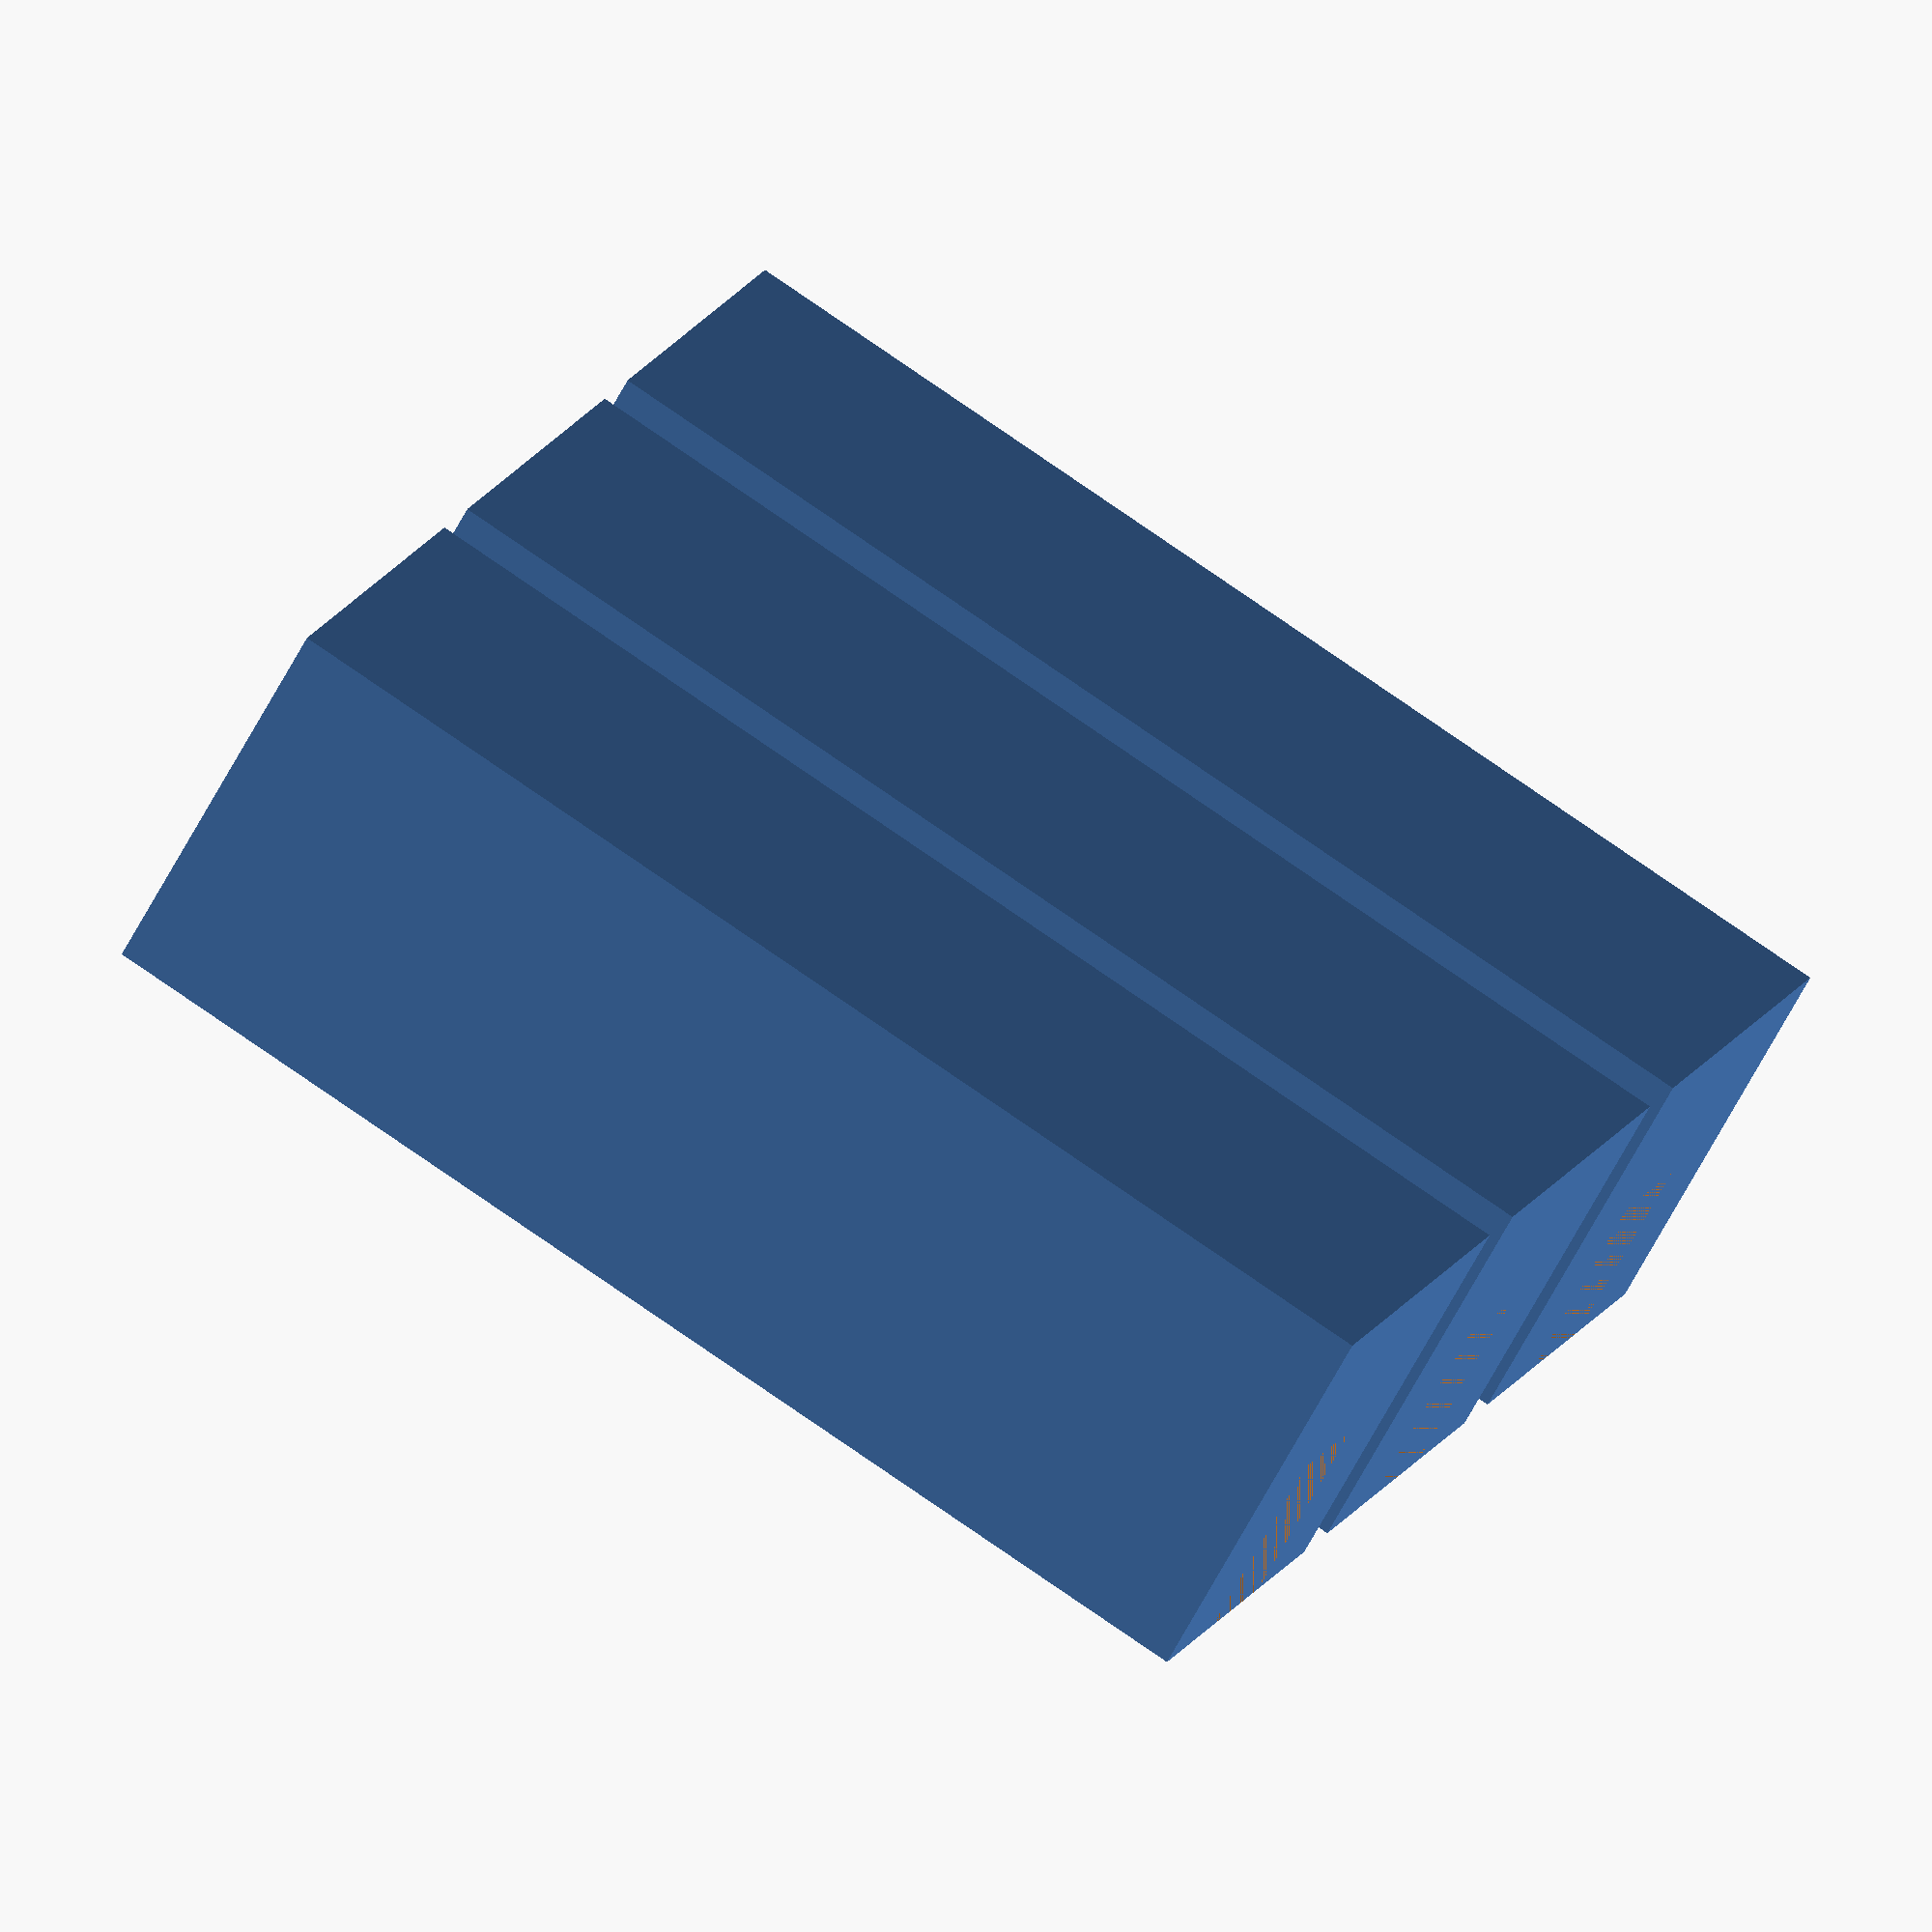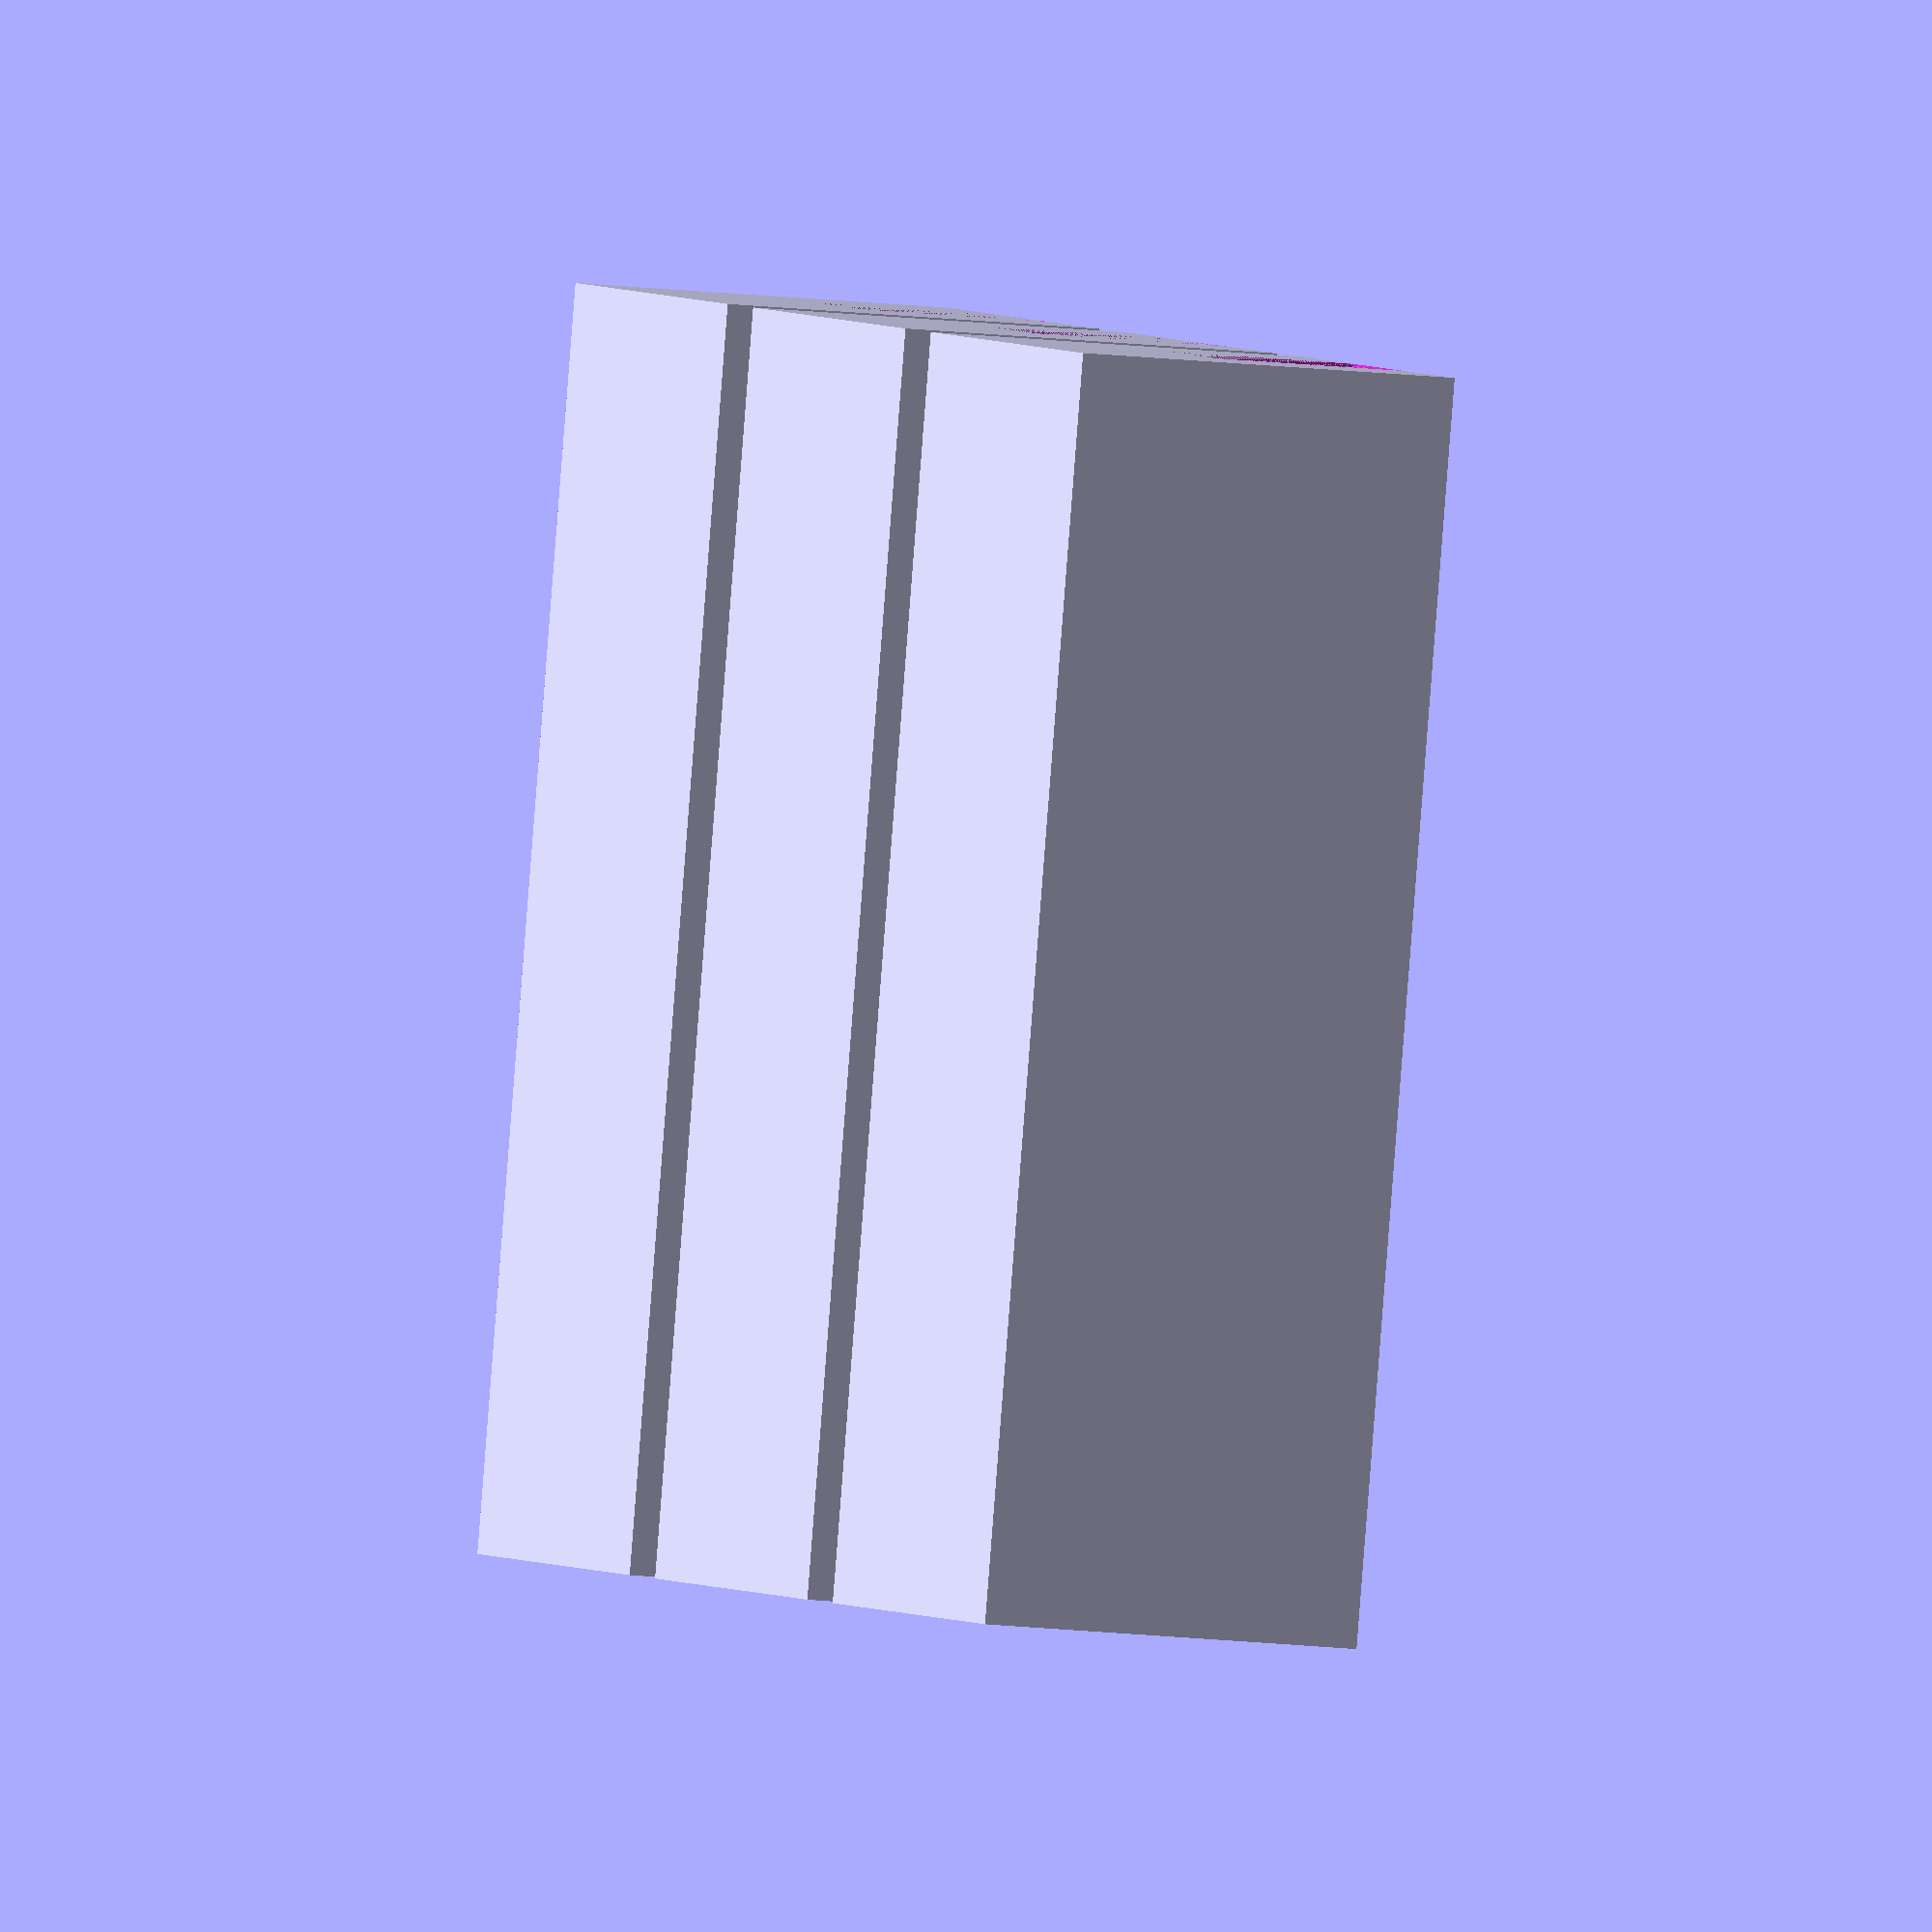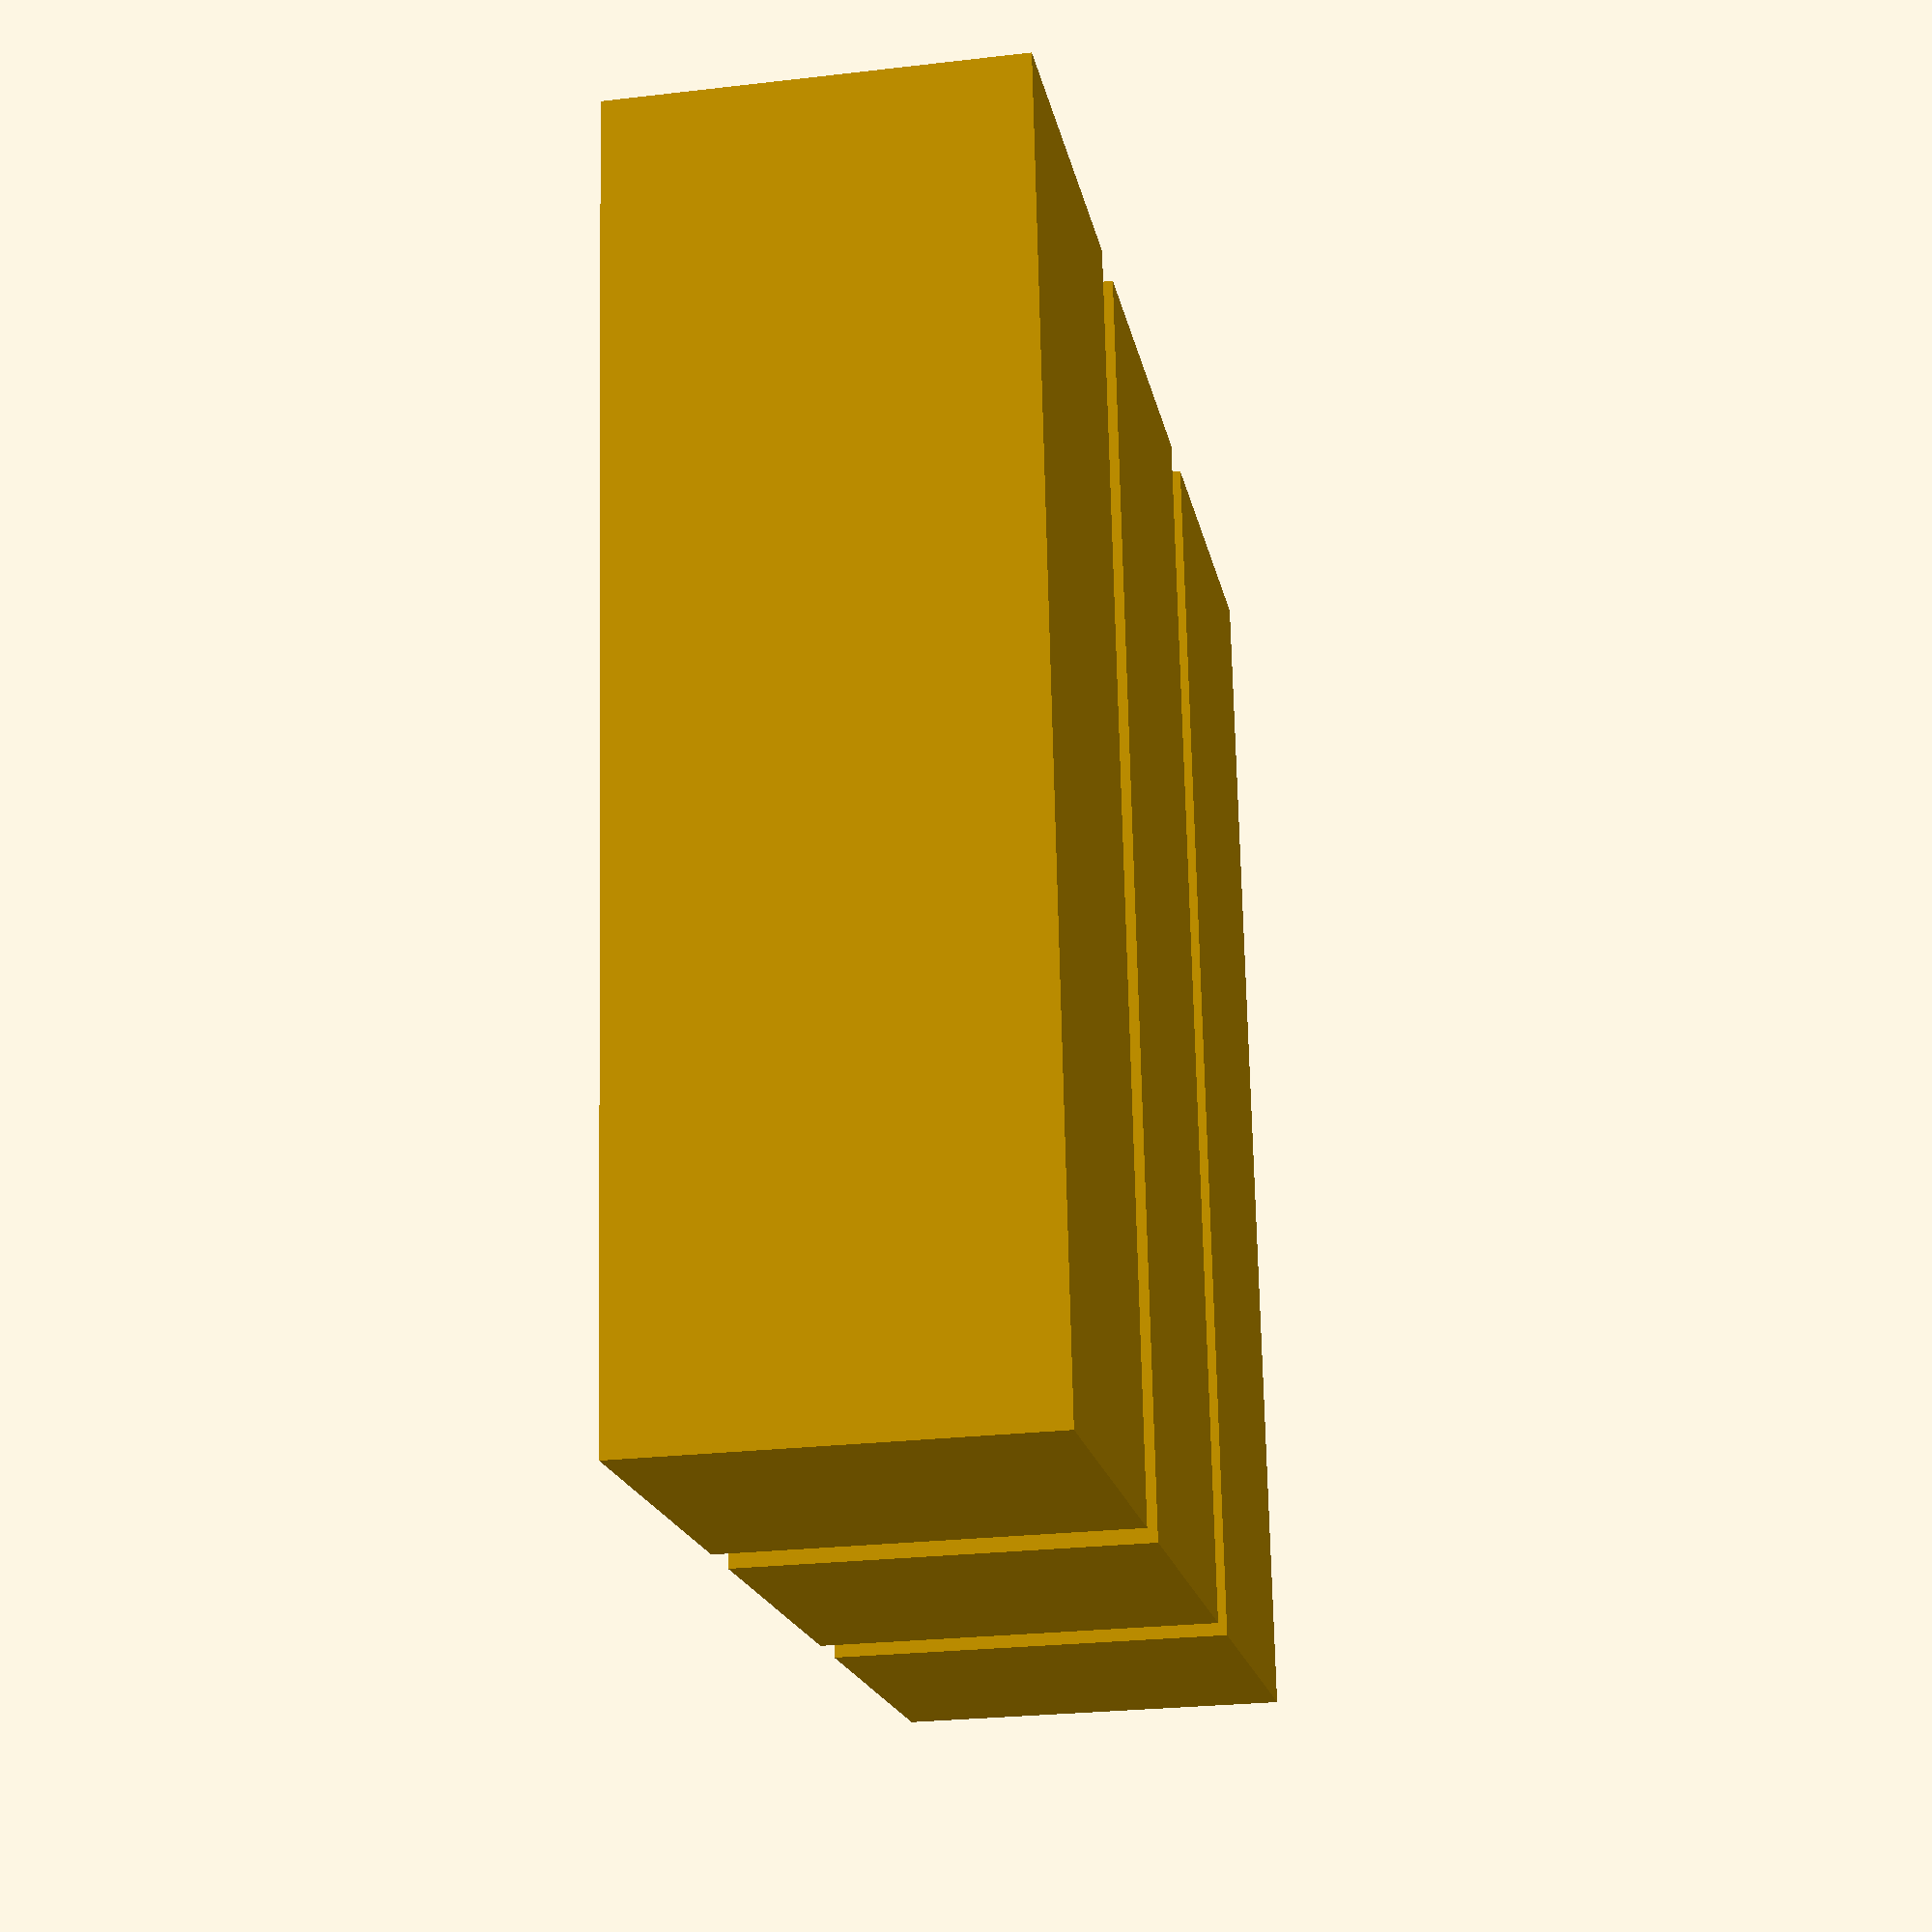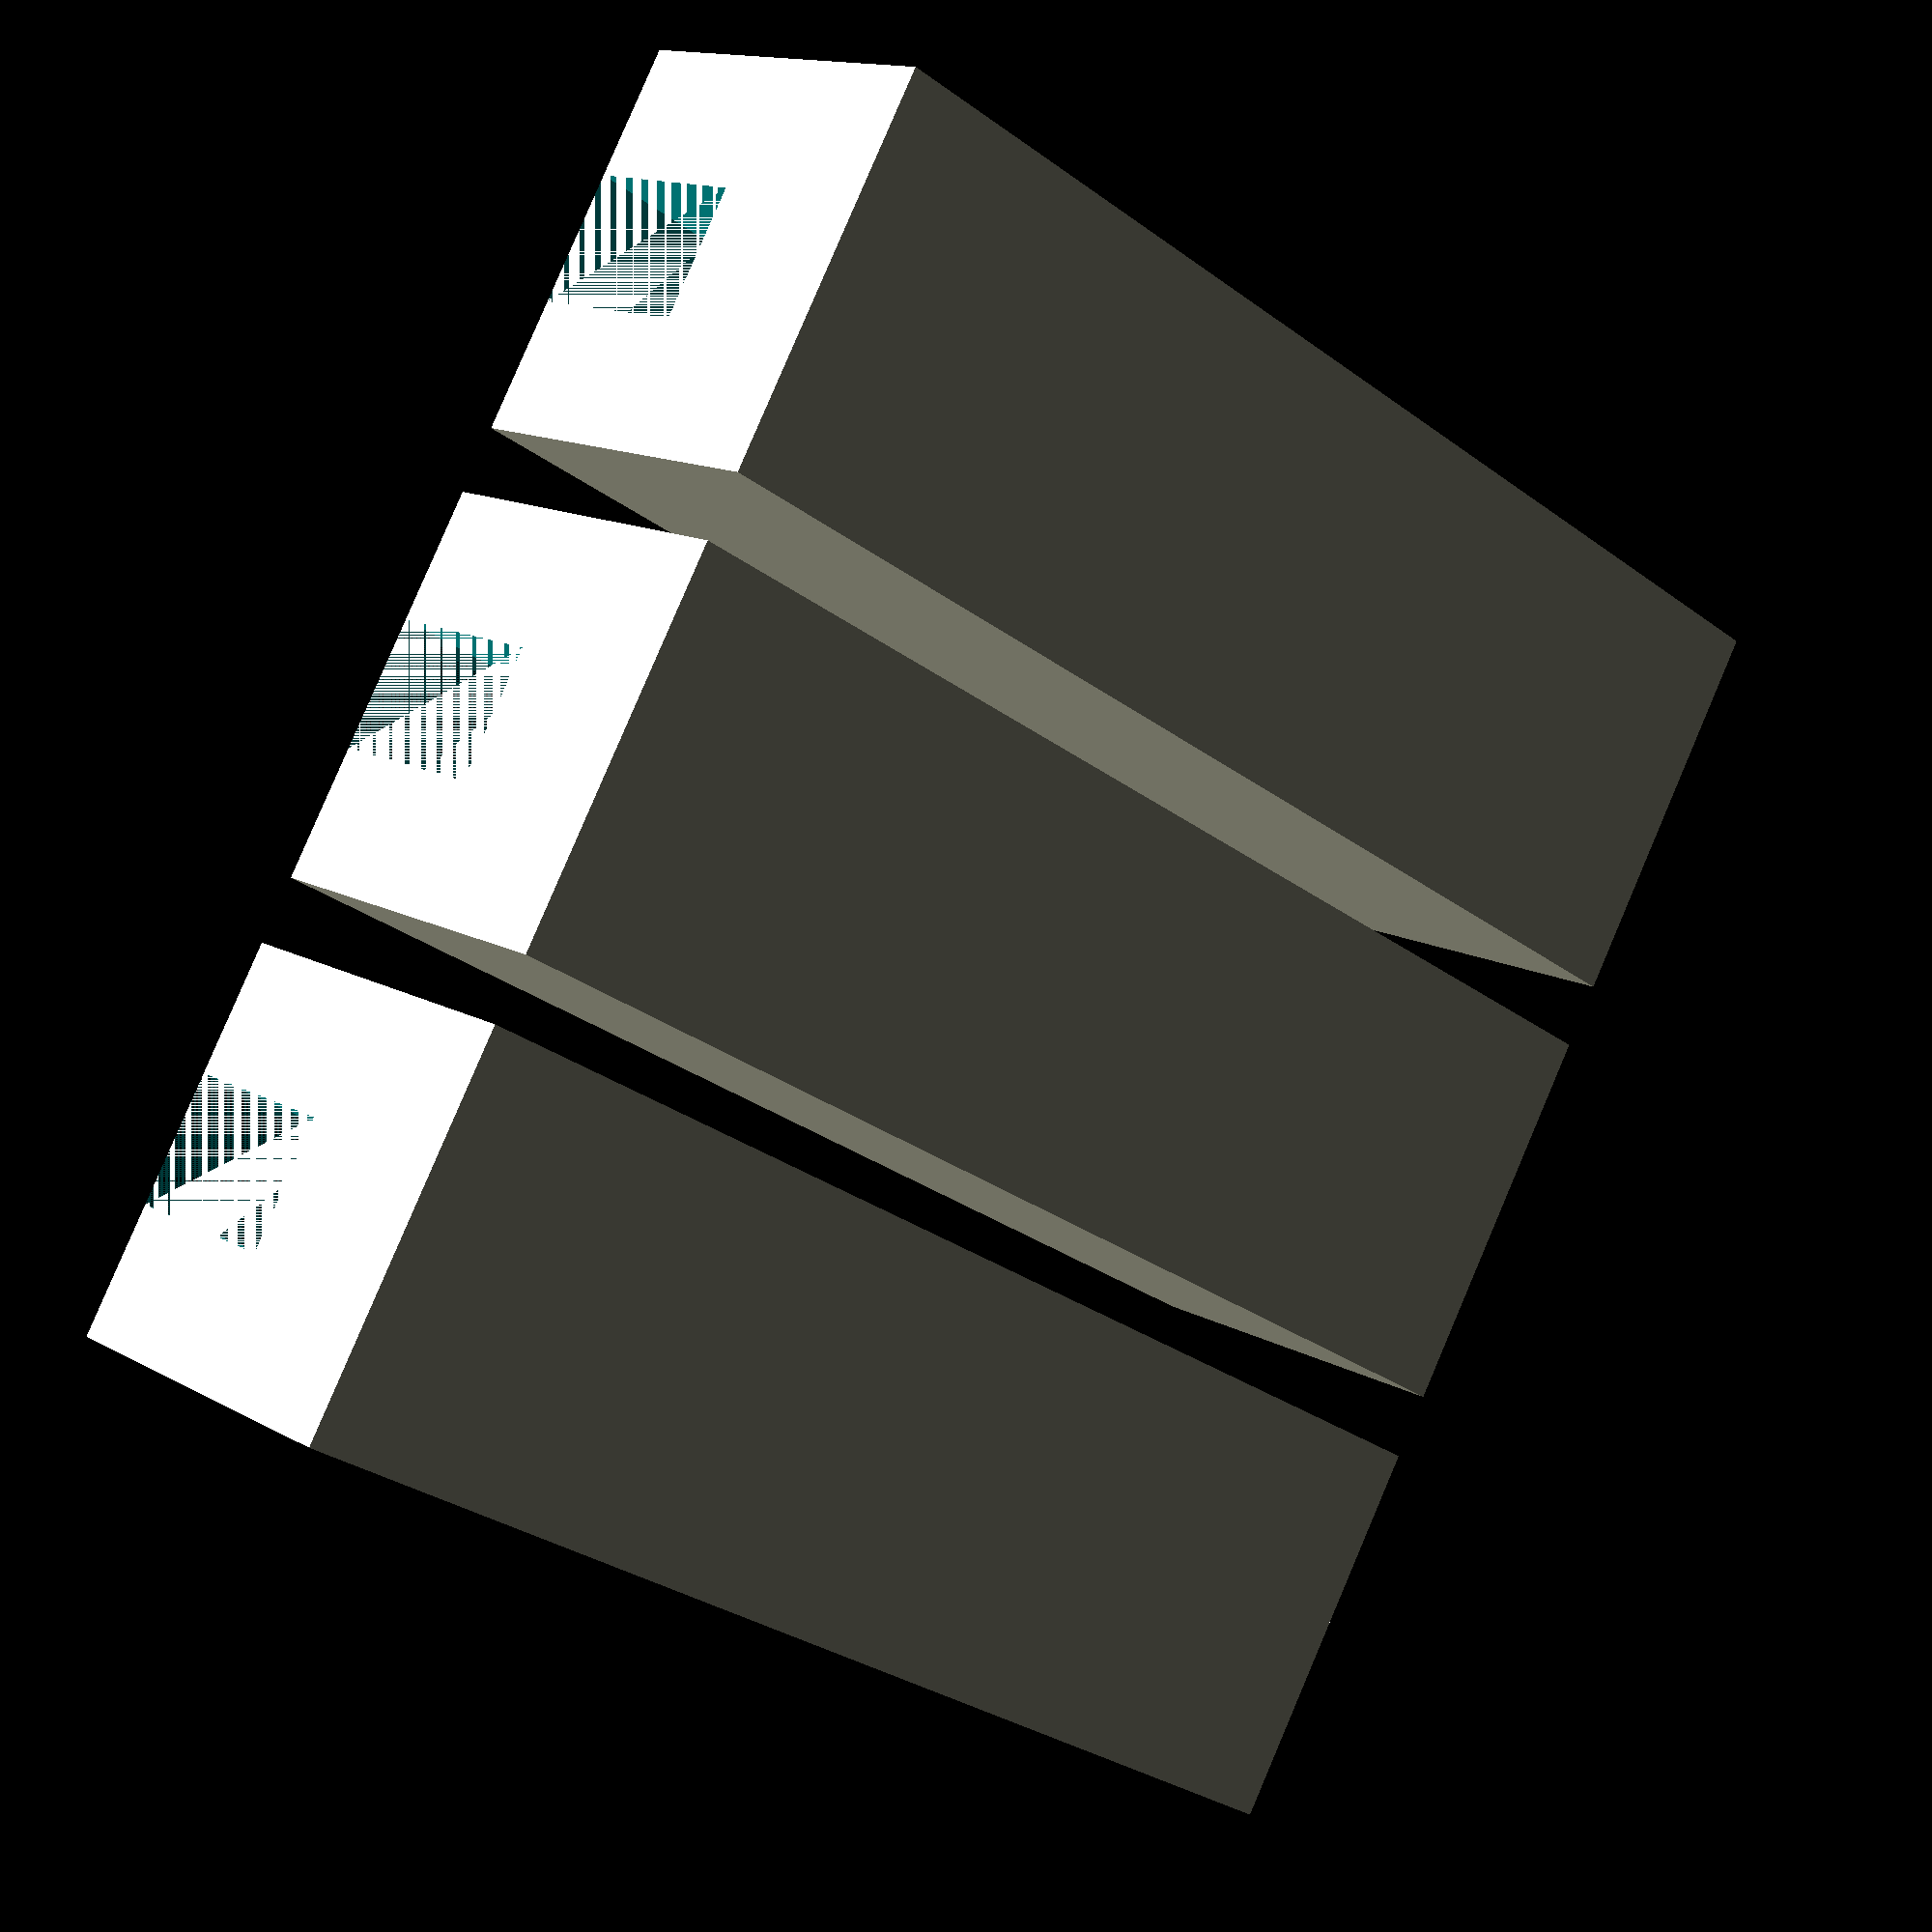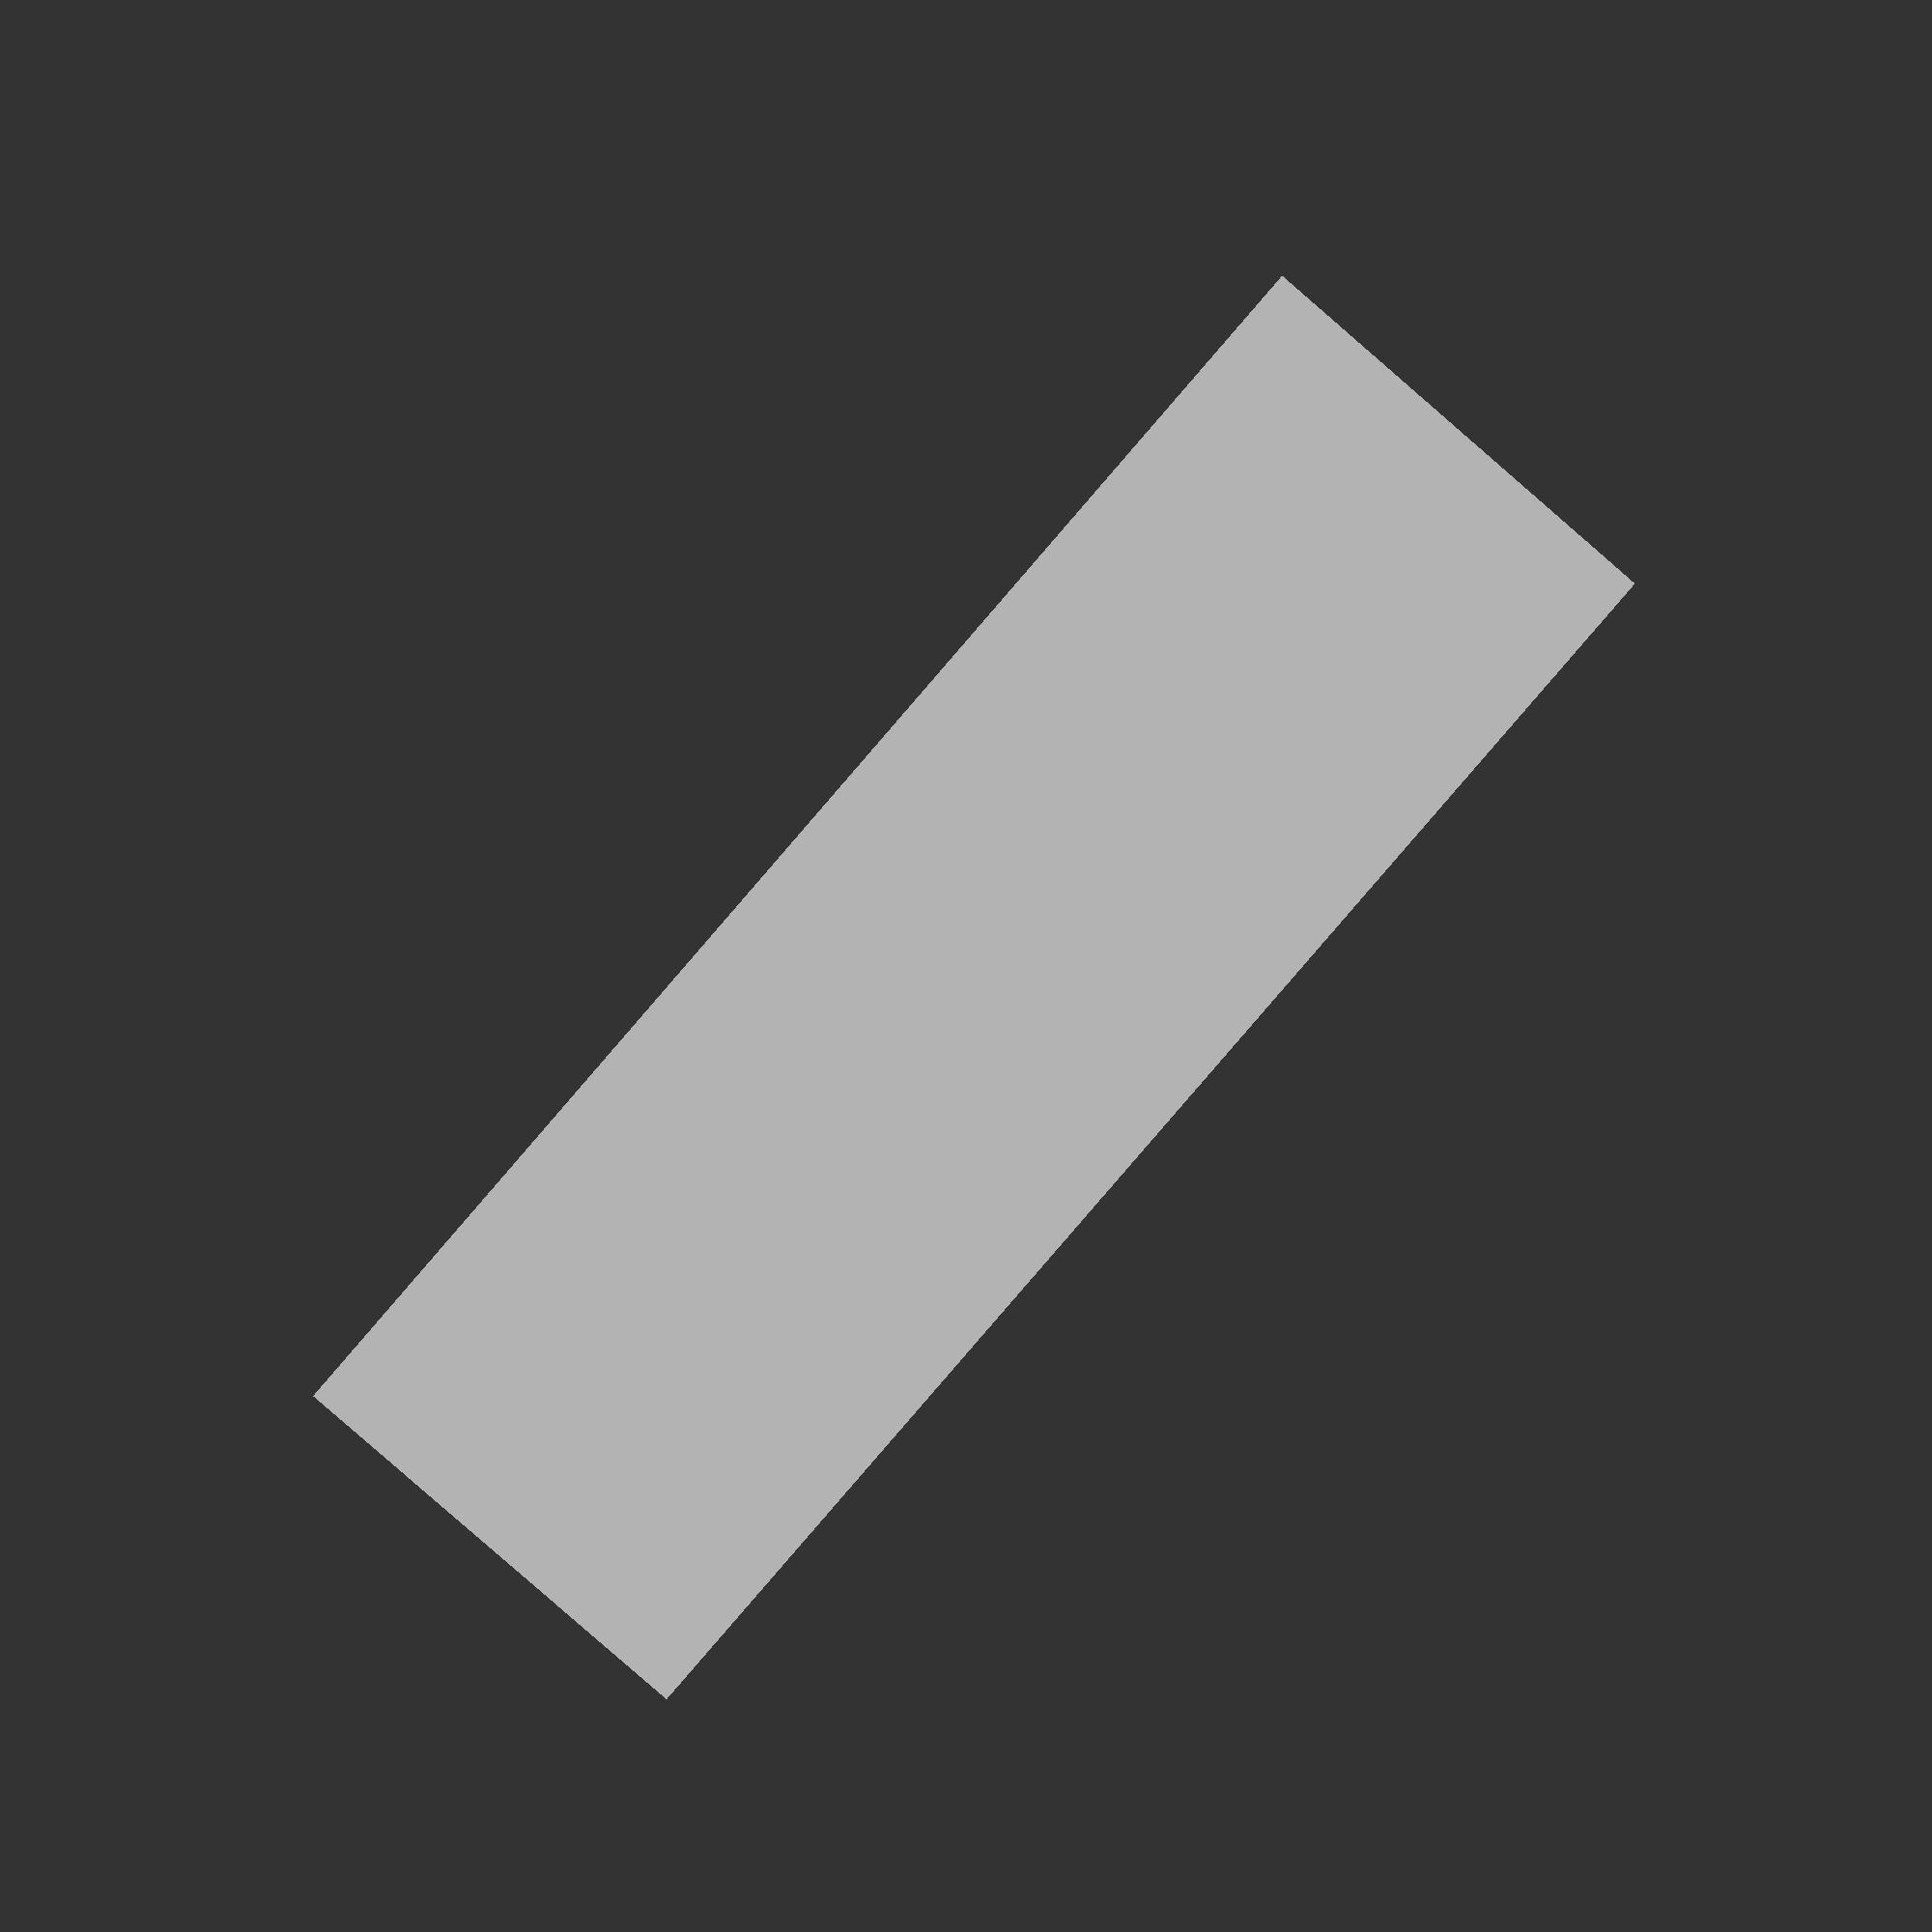
<openscad>
T = 3;
motor_opening_d = 64;
motor_offset = 5;
corner_r = 8;
cube_w = motor_opening_d + 2*T - 2*corner_r;
w = cube_w + 2*corner_r;
electronics_w = 32;
cube_l = cube_w+motor_offset+electronics_w+T;
l = cube_l + 2*corner_r;
button_d = 13;


module motor() {
  d1 = 59;
  d2 = 53;
  out_d = 22;
  h2 = 10.5;
  h1 = 44;
  out_h = 4.5;
  cylinder(h1, d1/2, d1/2);
  translate([0,0,h1]) cylinder(h2, d2/2, d2/2);
  translate([0,0,h1+h2]) cylinder(out_h, out_d/2, out_d/2);
}

module motor_mounts() {
!  for (i=[0:2]) translate([i*7-10,15,0]) 
  difference() {
    cube([6, 19, 6]);
    translate([2,0,3]) cube([2, 15, 3]);
  }
  difference() {
    cylinder(5, 22/2+T, 22/2+1);
    cylinder(5, 22/2, 22/2);
  }
}

module display() {
  translate([-28/2,-14/2-5,-3]) {
    difference() {
      cube([28,28,3]);
      //for (i=[2, 28-2]) for (j=[2, 28-2]) translate([i,j,0]) cylinder(6,r=1);
    }
    translate([1,5,0]) cube([26,14,6]);
  }
}

module lid_cutout() {
    difference() {
        cube([w, l-T, 100]);
        translate([0,l-electronics_w-2*T,0]) cube([3*T+12, electronics_w+2*T, 100]);
        translate([w-T,l-electronics_w-2*T,0]) cube([T, electronics_w+2*T, 100]);
    }
}

module shell() {
  motor_top_inset = 16;
  motor_opening_h = 45+4 + motor_top_inset;
  h = motor_opening_h + T;
  filter_l = 54;
  filter_w = 35;
  filter_t = 6;

  translate([0,0,-h]) difference() {
    union() {
      translate([corner_r, corner_r, 0]) minkowski() {
        cube([cube_w,cube_l,h]);
        cylinder(r=corner_r,h=T);
      }
    }
    translate([corner_r, 2*T+motor_opening_d+motor_offset+(corner_r-T), T]) minkowski() {
      cube([cube_w,cube_l-motor_opening_d-motor_offset-T,h-T-1]);
      cylinder(r=corner_r-T,h=1);
    }
    translate([motor_opening_d/2+T,motor_offset+motor_opening_d/2+T,T]) cylinder(h=100, r=motor_opening_d/2);
    
    translate([0,0,h]) lid_cutout();
        
    // motor notches
    for(i=[0,120,240]) translate([(motor_opening_d+2*T)/2,motor_offset+(motor_opening_d+2*T)/2,h]) 
    rotate([0,0,i-30]) translate([(motor_opening_d)/2,0,0]) cube([2,6,(15+4*2+motor_top_inset)*2], center=true);
    
    // filter
    translate([(motor_opening_d+2*T-filter_l)/2,2,0]) cube([filter_l, filter_t, filter_w]);
    translate([(motor_opening_d+2*T-6)/2,0,0]) cube([6, filter_t, 7]);
    for (i=[-3:3]) for (j=[0,1,2])
    translate([i*7.5+(motor_opening_d+2*T)/2,0,7+j*12]) rotate([-90,0,0]) cylinder(20, r=3, $fn=20);
    for (i=[-3:2]) for (j=[0,1])
    translate([(i+.5)*7.5+(motor_opening_d+2*T)/2,0,13+j*12]) rotate([-90,0,0]) cylinder(20, r=3, $fn=20);
    
    // wires
    for (i=[1:3]) translate([i*10+T+3,motor_opening_d-15,T+3]) rotate([-90,0,0]) cylinder(40, r=4);
      
    translate([(motor_opening_d+2*T)/2,cube_l+corner_r*2-1,(h+T)/2]) mirror([0,1,0]) rotate([90,90,0]) display();

    // button
    translate([(motor_opening_d+2*T)/2,cube_l+corner_r*2-18,(h+T)/2]) rotate([0,90,0]) cylinder(h=100, r=button_d/2);

    // screw holes
    for (i=[0,1]) for (j=[0,1]) translate([corner_r +i*cube_w,corner_r+j*(cube_w+T),h-17]) cylinder(20,r=1, $fn=10);
        
    // power adapter
    translate([T+15/2,l-electronics_w/2-T,T]) cylinder(100, r=12/2);
    
  }
}

module lid() {
  air_hole_h = 3;
  intersection() {
      lid_cutout();
      difference() {
        union() {
          translate([corner_r, corner_r, 0]) minkowski() {
            cube([cube_w,cube_l,T-1]);
            cylinder(r=corner_r,h=1);
          }
          translate([corner_r+cube_w/2,motor_offset+corner_r+cube_w/2,0]) {
            cylinder(air_hole_h+T, 22/2+2*T, 22/2+1+T);
            cylinder(air_hole_h+T+20, 25/2, 23/2);
            pressure_tube_l = motor_opening_d/2+T+electronics_w/2;
            translate([0,0,air_hole_h]) rotate([-90,0,0]) cylinder(pressure_tube_l, r=3, $fn=20);
          }
        }
        // screw holes
        for (i=[0,1]) for (j=[0,1]) translate([corner_r +i*cube_w,corner_r+j*(cube_w+T),0]) cylinder(20,r=1, $fn=10);

        translate([corner_r+cube_w/2,motor_offset+corner_r+cube_w/2,0]) {
          cylinder(100, r=19/2);
          translate([0,0,air_hole_h]) rotate([-90,0,0]) cylinder(cube_w-6, r=1.6, $fn=20);
          translate([0,cube_w-7,0]) cylinder(air_hole_h, r=1.6, $fn=20);
        }

      }
  }
}

//motor();
motor_mounts();
//shell();
//translate([0,0,2*T]) lid();
//display();

</openscad>
<views>
elev=62.2 azim=67.4 roll=152.6 proj=o view=wireframe
elev=189.2 azim=348.5 roll=292.7 proj=o view=solid
elev=205.5 azim=7.1 roll=79.3 proj=p view=wireframe
elev=166.6 azim=60.0 roll=38.3 proj=p view=solid
elev=87.6 azim=270.8 roll=229.1 proj=p view=solid
</views>
